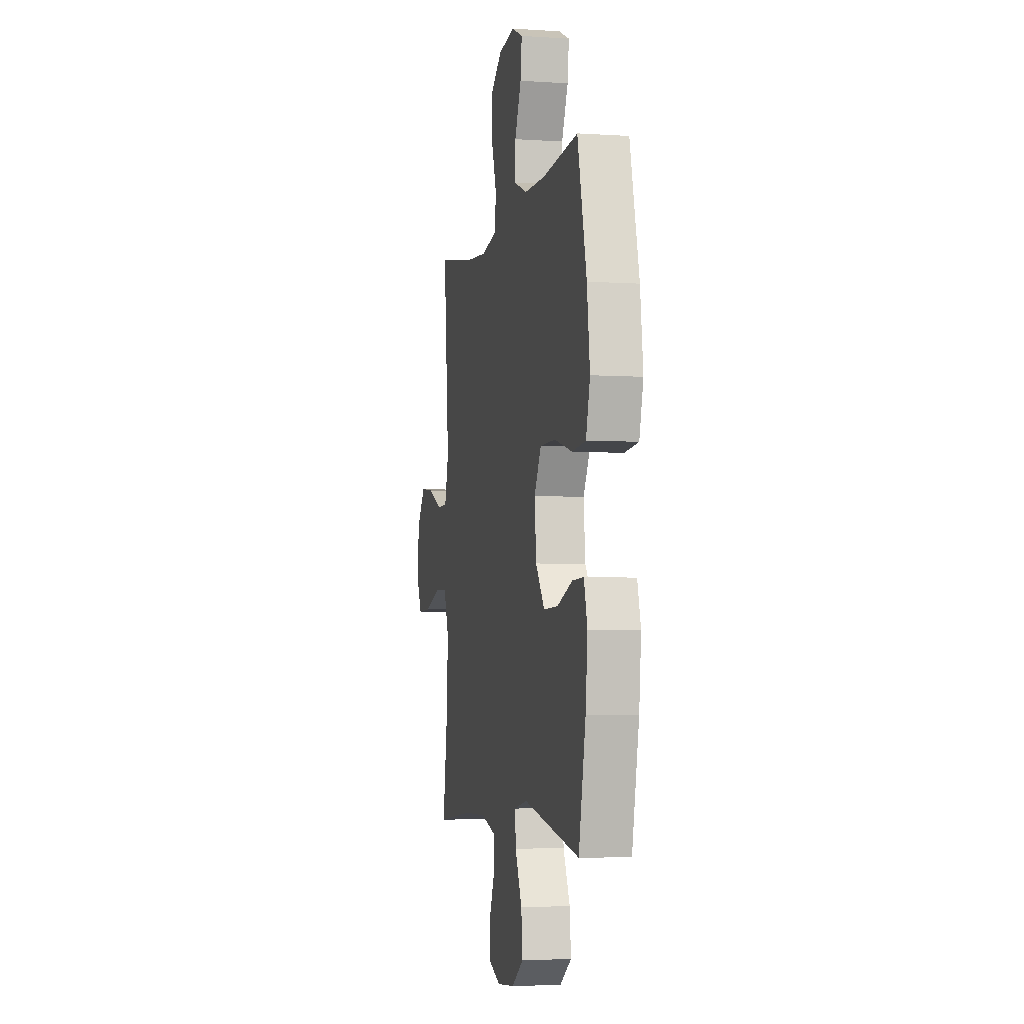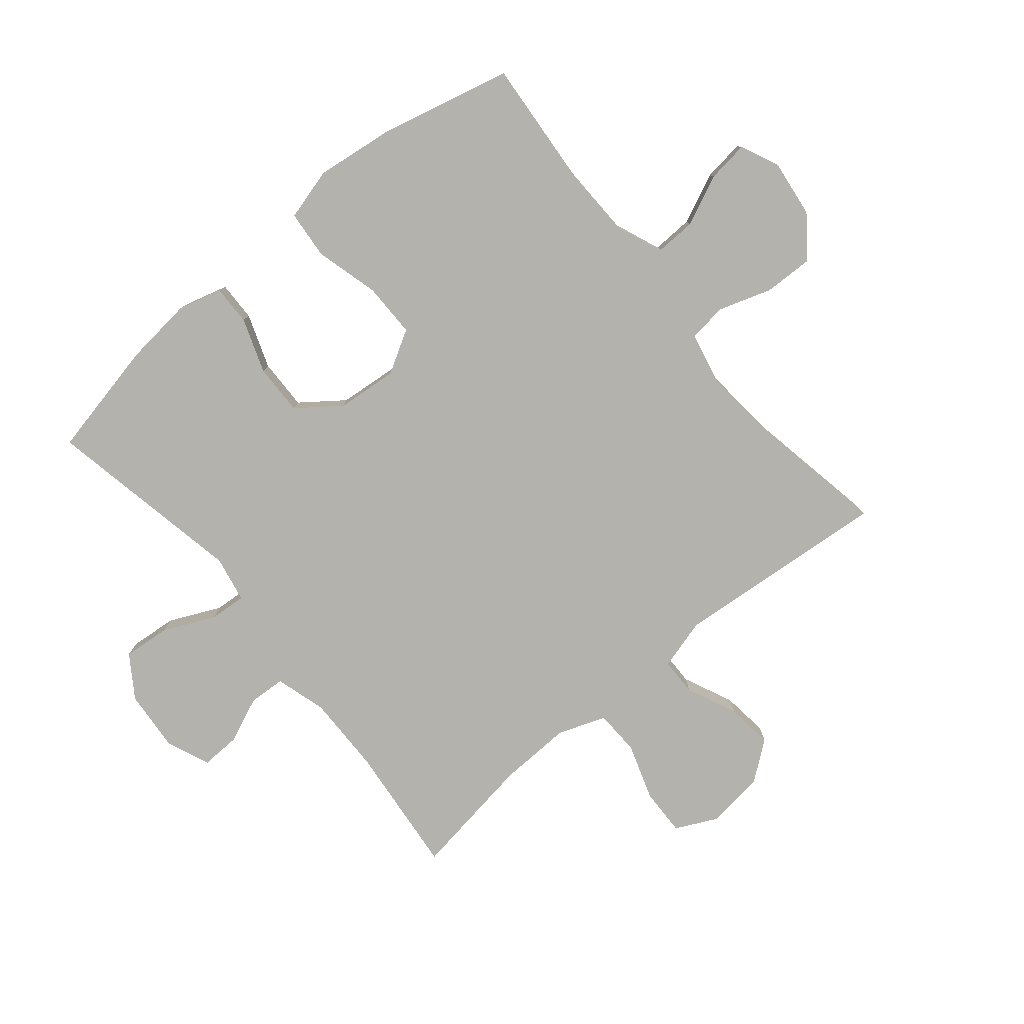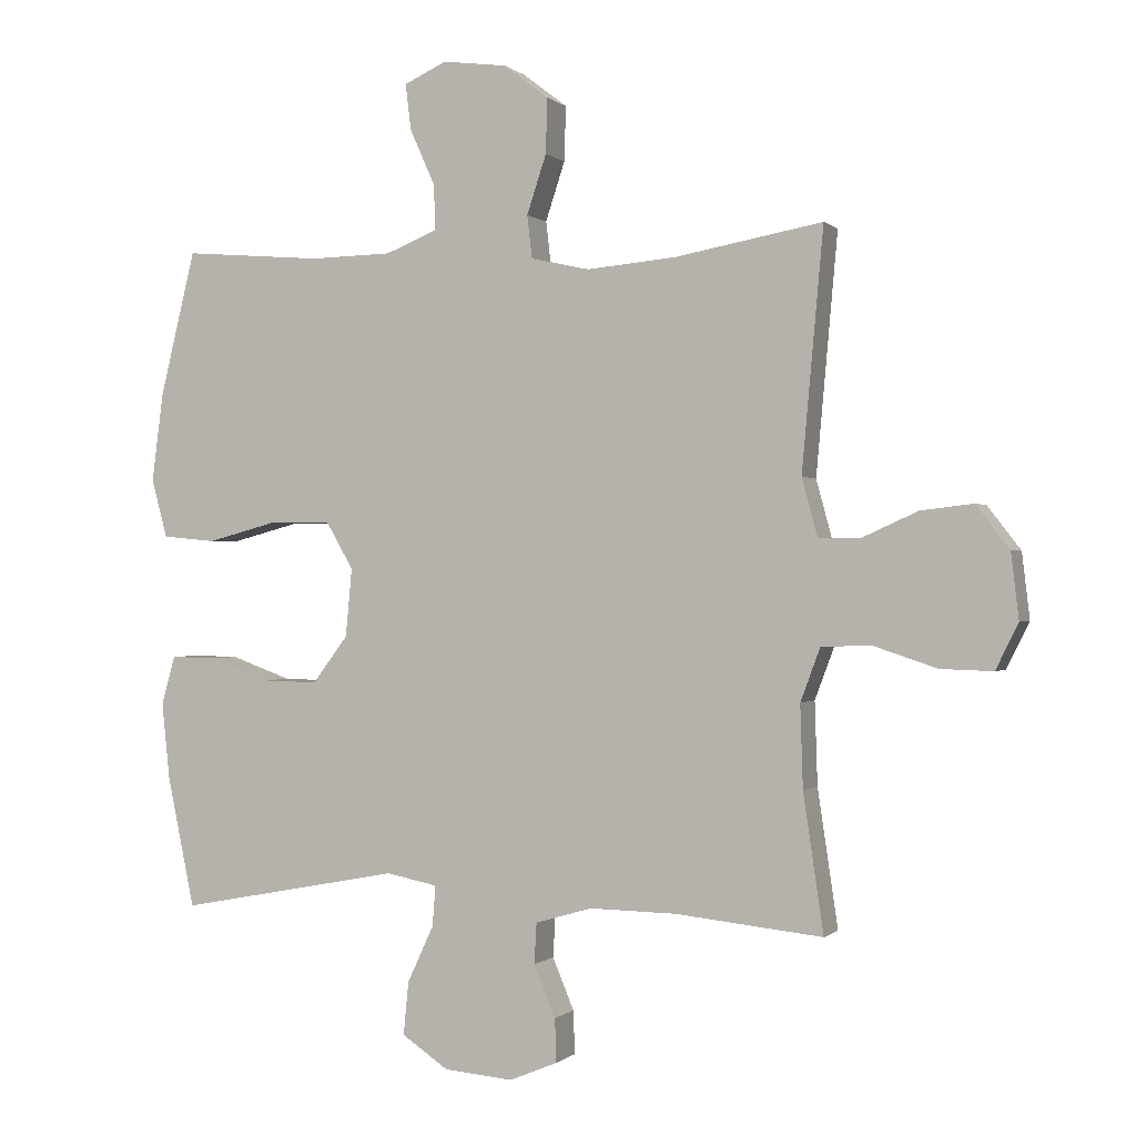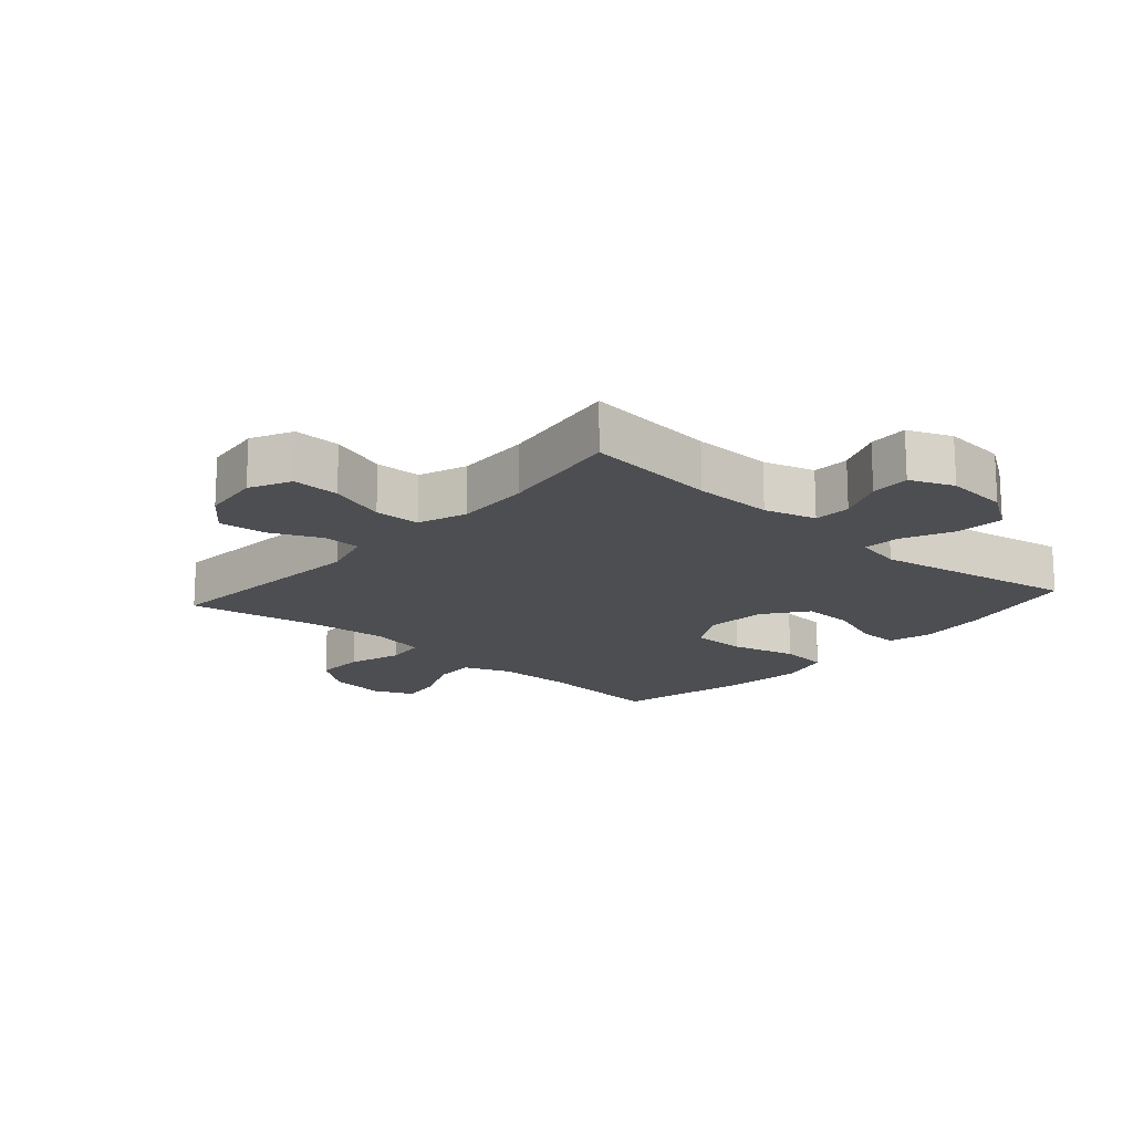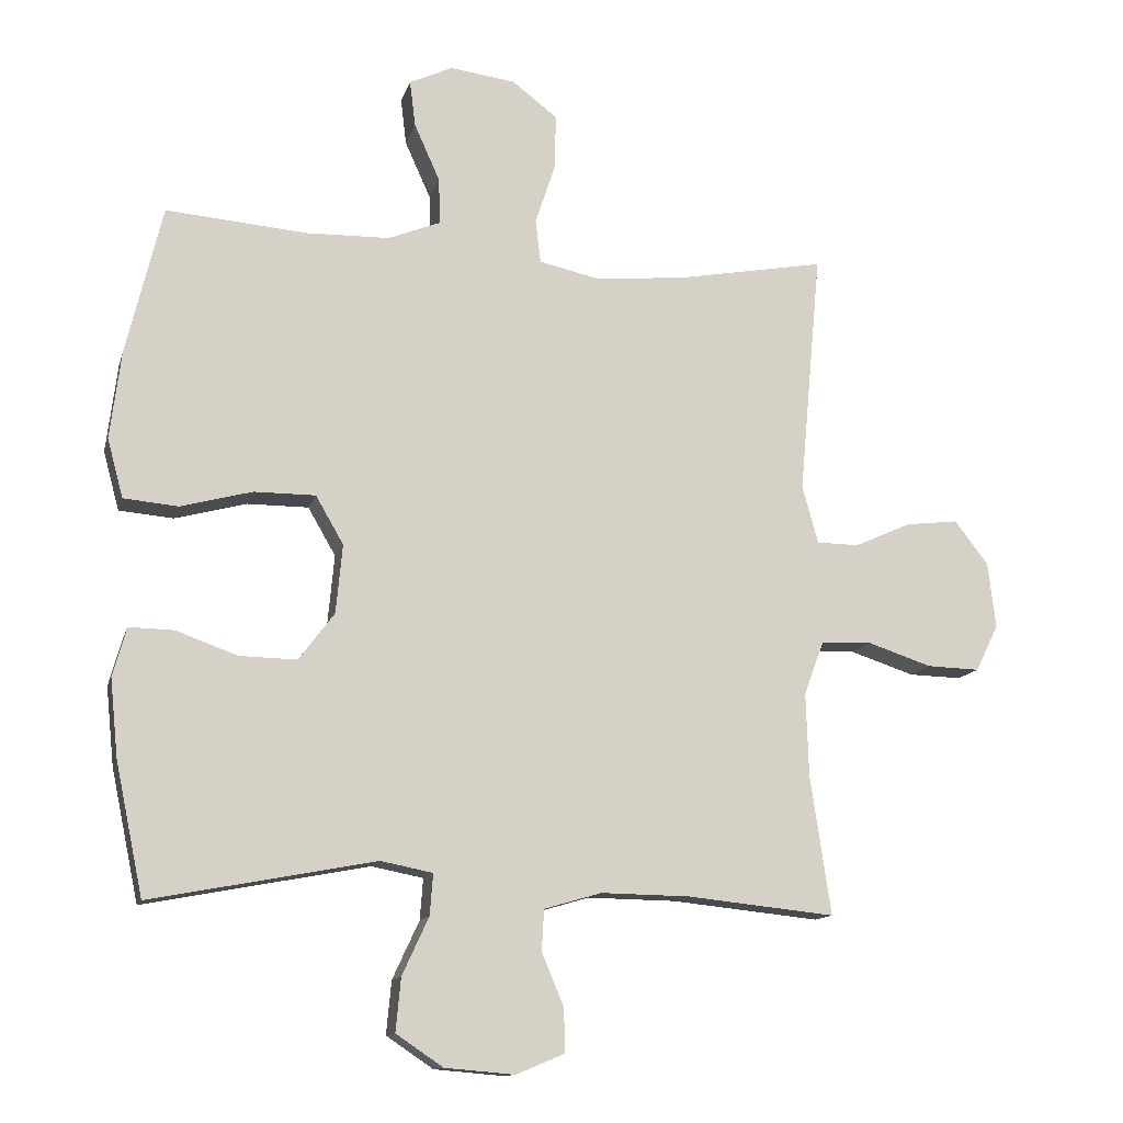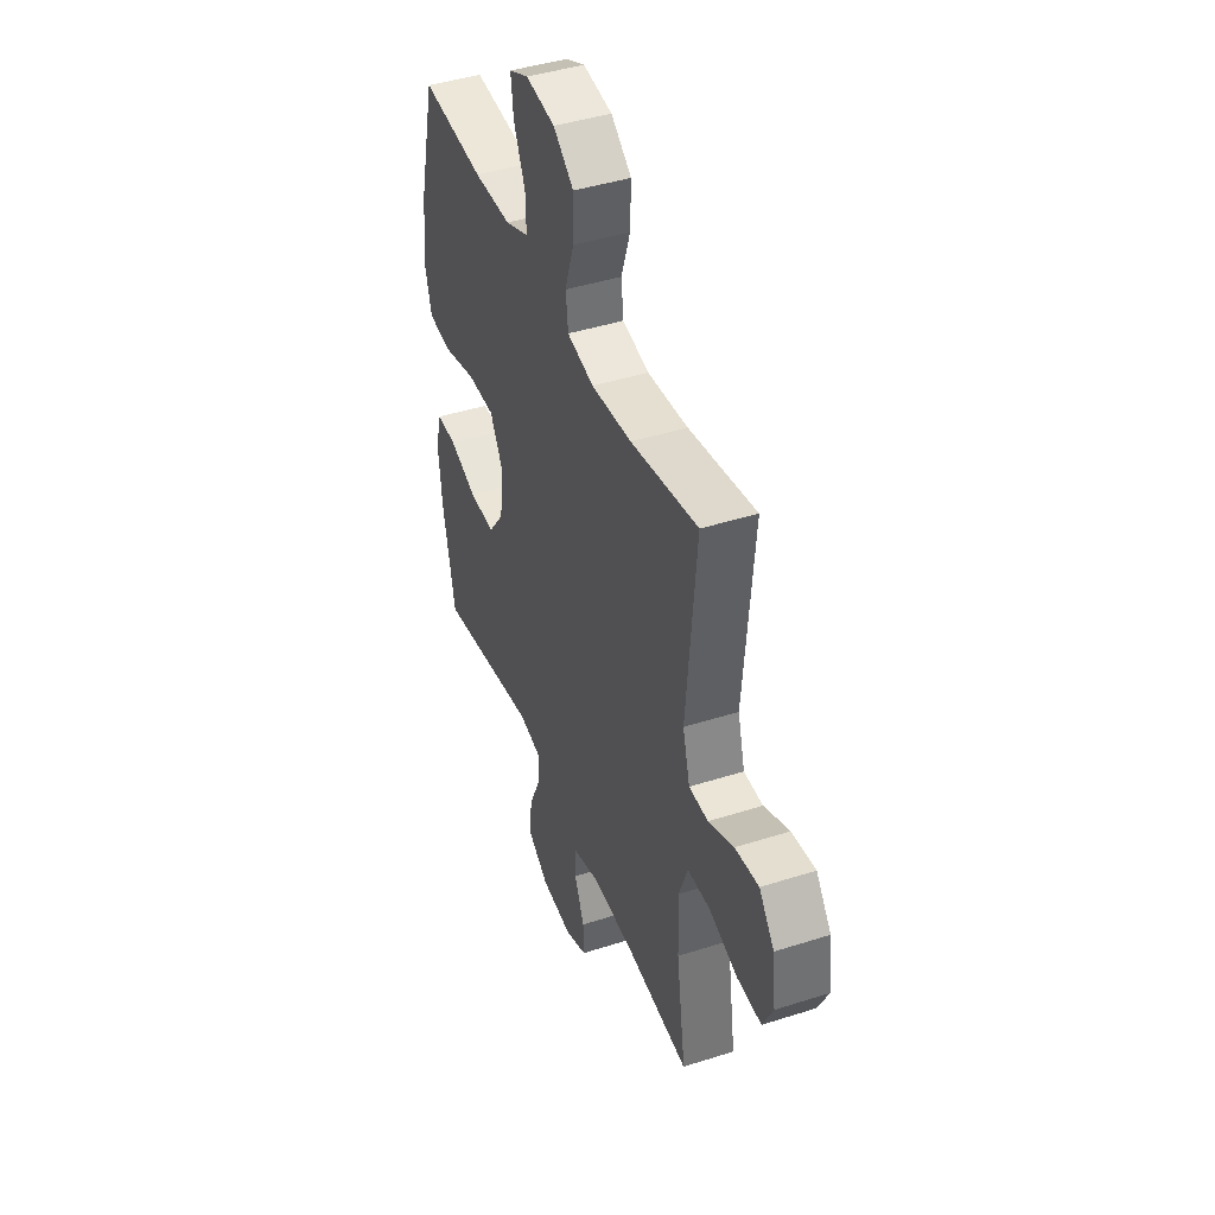
<metadata>
{"format":"obj","ext":"obj","renderer":"f3d","projection":"perspective","resolution":1024,"background":"white","views":[{"elev":-4.3,"azim":-102.2,"up":"+Z"},{"elev":-79.4,"azim":-50.2,"up":"+Y"},{"elev":-0.2,"azim":21.1,"up":"+Z"},{"elev":-17.1,"azim":138.5,"up":"+Y"},{"elev":-12.6,"azim":-13.8,"up":"+Z"},{"elev":43.0,"azim":69.2,"up":"+Z"}]}
</metadata>
<code>
o path9234
v -0.1933 0.0375 -0.4425
v -0.117 0.0375 -0.4577
v -0.1217 0.0375 -0.5184
v -0.161 0.0375 -0.6032
v -0.1684 0.0375 -0.6816
v -0.09936 0.0375 -0.7282
v 0.003385 0.0375 -0.737
v 0.07515 0.0375 -0.7072
v 0.07297 0.0375 -0.6424
v 0.04078 0.0375 -0.5657
v 0.04419 0.0375 -0.5049
v 0.1287 0.0375 -0.4803
v 0.259 0.0375 -0.4824
v 0.4772 0.0375 -0.5052
v 0.4469 0.0375 -0.3
v 0.4429 0.0375 -0.1776
v 0.4723 0.0375 -0.09867
v 0.5469 0.0375 -0.0964
v 0.641 0.0375 -0.1276
v 0.7189 0.0375 -0.1299
v 0.7523 0.0375 -0.06185
v 0.7409 0.0375 0.03537
v 0.6914 0.0375 0.09972
v 0.6138 0.0375 0.09063
v 0.5308 0.0375 0.05329
v 0.4683 0.0375 0.05431
v 0.445 0.0375 0.1397
v 0.4772 0.0375 0.4965
v 0.257 0.0375 0.4565
v 0.1247 0.0375 0.4446
v 0.03713 0.0375 0.464
v 0.02961 0.0375 0.5281
v 0.05865 0.0375 0.6158
v 0.061 0.0375 0.6977
v -0.005906 0.0375 0.7488
v -0.1018 0.0375 0.7615
v -0.1655 0.0375 0.7324
v -0.1571 0.0375 0.664
v -0.1197 0.0375 0.5807
v -0.1174 0.0375 0.5126
v -0.1947 0.0375 0.4818
v -0.3174 0.0375 0.4792
v -0.5248 0.0375 0.4965
v -0.5779 0.0375 0.2787
v -0.5945 0.0375 0.1479
v -0.5712 0.0375 0.06131
v -0.4914 0.0375 0.05393
v -0.3854 0.0375 0.08192
v -0.2951 0.0375 0.08184
v -0.2543 0.0375 0.01102
v -0.2638 0.0375 -0.09002
v -0.3164 0.0375 -0.16
v -0.4009 0.0375 -0.1581
v -0.4911 0.0375 -0.1255
v -0.5569 0.0375 -0.1239
v -0.5771 0.0375 -0.1963
v -0.5653 0.0375 -0.3112
v -0.5248 0.0375 -0.5052
v -0.1933 -0.0375 -0.4425
v -0.117 -0.0375 -0.4577
v -0.1217 -0.0375 -0.5184
v -0.161 -0.0375 -0.6032
v -0.1684 -0.0375 -0.6816
v -0.09936 -0.0375 -0.7282
v 0.003385 -0.0375 -0.737
v 0.07515 -0.0375 -0.7072
v 0.07297 -0.0375 -0.6424
v 0.04078 -0.0375 -0.5657
v 0.04419 -0.0375 -0.5049
v 0.1287 -0.0375 -0.4803
v 0.259 -0.0375 -0.4824
v 0.4772 -0.0375 -0.5052
v 0.4469 -0.0375 -0.3
v 0.4429 -0.0375 -0.1776
v 0.4723 -0.0375 -0.09867
v 0.5469 -0.0375 -0.0964
v 0.641 -0.0375 -0.1276
v 0.7189 -0.0375 -0.1299
v 0.7523 -0.0375 -0.06185
v 0.7409 -0.0375 0.03537
v 0.6914 -0.0375 0.09972
v 0.6138 -0.0375 0.09063
v 0.5308 -0.0375 0.05329
v 0.4683 -0.0375 0.05431
v 0.445 -0.0375 0.1397
v 0.4772 -0.0375 0.4965
v 0.257 -0.0375 0.4565
v 0.1247 -0.0375 0.4446
v 0.03713 -0.0375 0.464
v 0.02961 -0.0375 0.5281
v 0.05865 -0.0375 0.6158
v 0.061 -0.0375 0.6977
v -0.005906 -0.0375 0.7488
v -0.1018 -0.0375 0.7615
v -0.1655 -0.0375 0.7324
v -0.1571 -0.0375 0.664
v -0.1197 -0.0375 0.5807
v -0.1174 -0.0375 0.5126
v -0.1947 -0.0375 0.4818
v -0.3174 -0.0375 0.4792
v -0.5248 -0.0375 0.4965
v -0.5779 -0.0375 0.2787
v -0.5945 -0.0375 0.1479
v -0.5712 -0.0375 0.06131
v -0.4914 -0.0375 0.05393
v -0.3854 -0.0375 0.08192
v -0.2951 -0.0375 0.08184
v -0.2543 -0.0375 0.01102
v -0.2638 -0.0375 -0.09002
v -0.3164 -0.0375 -0.16
v -0.4009 -0.0375 -0.1581
v -0.4911 -0.0375 -0.1255
v -0.5569 -0.0375 -0.1239
v -0.5771 -0.0375 -0.1963
v -0.5653 -0.0375 -0.3112
v -0.5248 -0.0375 -0.5052
v -0.09936 0.0375 -0.7282
v 0.003385 0.0375 -0.737
v 0.07515 0.0375 -0.7072
v 0.07515 0.0375 -0.7072
v -0.1684 0.0375 -0.6816
v -0.1684 0.0375 -0.6816
v 0.07297 0.0375 -0.6424
v -0.161 0.0375 -0.6032
v 0.04078 0.0375 -0.5657
v -0.1217 0.0375 -0.5184
v 0.04419 0.0375 -0.5049
v 0.04419 0.0375 -0.5049
v -0.117 0.0375 -0.4577
v -0.117 0.0375 -0.4577
v 0.1287 0.0375 -0.4803
v 0.259 0.0375 -0.4824
v 0.4772 0.0375 -0.5052
v 0.4772 0.0375 -0.5052
v -0.5248 0.0375 -0.5052
v -0.5248 0.0375 -0.5052
v -0.1933 0.0375 -0.4425
v -0.5653 0.0375 -0.3112
v 0.4469 0.0375 -0.3
v -0.5771 0.0375 -0.1963
v 0.4429 0.0375 -0.1776
v -0.5569 0.0375 -0.1239
v -0.5569 0.0375 -0.1239
v -0.3164 0.0375 -0.16
v -0.4009 0.0375 -0.1581
v 0.4723 0.0375 -0.09867
v 0.4723 0.0375 -0.09867
v -0.2638 0.0375 -0.09002
v -0.4911 0.0375 -0.1255
v 0.641 0.0375 -0.1276
v 0.7189 0.0375 -0.1299
v 0.7189 0.0375 -0.1299
v 0.7523 0.0375 -0.06185
v 0.5469 0.0375 -0.0964
v -0.2543 0.0375 0.01102
v 0.7409 0.0375 0.03537
v -0.2951 0.0375 0.08184
v 0.5308 0.0375 0.05329
v 0.4683 0.0375 0.05431
v 0.4683 0.0375 0.05431
v 0.6914 0.0375 0.09972
v 0.6138 0.0375 0.09063
v -0.5712 0.0375 0.06131
v -0.5712 0.0375 0.06131
v -0.4914 0.0375 0.05393
v -0.3854 0.0375 0.08192
v 0.445 0.0375 0.1397
v -0.5945 0.0375 0.1479
v -0.5779 0.0375 0.2787
v -0.5248 0.0375 0.4965
v -0.5248 0.0375 0.4965
v 0.1247 0.0375 0.4446
v 0.03713 0.0375 0.464
v 0.03713 0.0375 0.464
v 0.257 0.0375 0.4565
v -0.1947 0.0375 0.4818
v -0.3174 0.0375 0.4792
v 0.02961 0.0375 0.5281
v 0.4772 0.0375 0.4965
v 0.4772 0.0375 0.4965
v -0.1174 0.0375 0.5126
v -0.1174 0.0375 0.5126
v -0.1197 0.0375 0.5807
v 0.05865 0.0375 0.6158
v -0.1571 0.0375 0.664
v 0.061 0.0375 0.6977
v -0.1655 0.0375 0.7324
v -0.1655 0.0375 0.7324
v -0.005906 0.0375 0.7488
v -0.1018 0.0375 0.7615
v -0.09936 -0.0375 -0.7282
v 0.003385 -0.0375 -0.737
v 0.07515 -0.0375 -0.7072
v 0.07515 -0.0375 -0.7072
v -0.1684 -0.0375 -0.6816
v -0.1684 -0.0375 -0.6816
v 0.07297 -0.0375 -0.6424
v -0.161 -0.0375 -0.6032
v 0.04078 -0.0375 -0.5657
v -0.1217 -0.0375 -0.5184
v 0.04419 -0.0375 -0.5049
v 0.04419 -0.0375 -0.5049
v -0.117 -0.0375 -0.4577
v -0.117 -0.0375 -0.4577
v 0.1287 -0.0375 -0.4803
v 0.259 -0.0375 -0.4824
v 0.4772 -0.0375 -0.5052
v 0.4772 -0.0375 -0.5052
v -0.5248 -0.0375 -0.5052
v -0.5248 -0.0375 -0.5052
v -0.1933 -0.0375 -0.4425
v -0.5653 -0.0375 -0.3112
v 0.4469 -0.0375 -0.3
v -0.5771 -0.0375 -0.1963
v 0.4429 -0.0375 -0.1776
v -0.5569 -0.0375 -0.1239
v -0.5569 -0.0375 -0.1239
v -0.3164 -0.0375 -0.16
v -0.4009 -0.0375 -0.1581
v 0.4723 -0.0375 -0.09867
v 0.4723 -0.0375 -0.09867
v -0.2638 -0.0375 -0.09002
v -0.4911 -0.0375 -0.1255
v 0.641 -0.0375 -0.1276
v 0.7189 -0.0375 -0.1299
v 0.7189 -0.0375 -0.1299
v 0.7523 -0.0375 -0.06185
v 0.5469 -0.0375 -0.0964
v -0.2543 -0.0375 0.01102
v 0.7409 -0.0375 0.03537
v -0.2951 -0.0375 0.08184
v 0.5308 -0.0375 0.05329
v 0.4683 -0.0375 0.05431
v 0.4683 -0.0375 0.05431
v 0.6914 -0.0375 0.09972
v 0.6138 -0.0375 0.09063
v -0.5712 -0.0375 0.06131
v -0.5712 -0.0375 0.06131
v -0.4914 -0.0375 0.05393
v -0.3854 -0.0375 0.08192
v 0.445 -0.0375 0.1397
v -0.5945 -0.0375 0.1479
v -0.5779 -0.0375 0.2787
v -0.5248 -0.0375 0.4965
v -0.5248 -0.0375 0.4965
v 0.1247 -0.0375 0.4446
v 0.03713 -0.0375 0.464
v 0.03713 -0.0375 0.464
v 0.257 -0.0375 0.4565
v -0.1947 -0.0375 0.4818
v -0.3174 -0.0375 0.4792
v 0.02961 -0.0375 0.5281
v 0.4772 -0.0375 0.4965
v 0.4772 -0.0375 0.4965
v -0.1174 -0.0375 0.5126
v -0.1174 -0.0375 0.5126
v -0.1197 -0.0375 0.5807
v 0.05865 -0.0375 0.6158
v -0.1571 -0.0375 0.664
v 0.061 -0.0375 0.6977
v -0.1655 -0.0375 0.7324
v -0.1655 -0.0375 0.7324
v -0.005906 -0.0375 0.7488
v -0.1018 -0.0375 0.7615
f 246 229 241
f 216 214 223
f 215 206 213
f 211 203 222
f 222 205 215
f 198 199 200
f 222 203 205
f 240 231 251
f 211 219 212
f 246 241 249
f 257 255 252
f 251 231 250
f 219 211 218
f 195 191 198
f 218 211 222
f 199 192 197
f 257 263 259
f 236 230 235
f 209 211 212
f 231 229 247
f 236 224 230
f 192 199 191
f 263 257 258
f 252 255 247
f 191 199 198
f 233 215 220
f 249 241 253
f 229 233 241
f 240 242 239
f 200 201 203
f 200 199 201
f 223 214 219
f 239 242 237
f 250 247 255
f 230 224 227
f 212 219 214
f 232 228 236
f 227 224 225
f 220 228 232
f 233 220 232
f 206 215 205
f 228 224 236
f 247 229 246
f 243 251 244
f 264 259 263
f 222 215 229
f 243 240 251
f 229 215 233
f 213 206 207
f 242 240 243
f 197 192 193
f 250 231 247
f 261 259 264
f 205 203 201
f 263 258 260
f 258 257 252
f 6 7 65 64
f 7 120 194 65
f 122 6 64 196
f 8 9 67 66
f 4 5 63 62
f 9 10 68 67
f 3 4 62 61
f 10 128 202 68
f 130 3 61 204
f 11 12 70 69
f 13 134 208 71
f 12 13 71 70
f 136 1 59 210
f 1 2 60 59
f 57 58 116 115
f 14 15 73 72
f 56 57 115 114
f 15 16 74 73
f 143 56 114 217
f 52 53 111 110
f 16 147 221 74
f 51 52 110 109
f 54 55 113 112
f 53 54 112 111
f 19 152 226 77
f 20 21 79 78
f 18 19 77 76
f 17 18 76 75
f 50 51 109 108
f 21 22 80 79
f 49 50 108 107
f 25 160 234 83
f 22 23 81 80
f 24 25 83 82
f 23 24 82 81
f 164 47 105 238
f 47 48 106 105
f 26 27 85 84
f 45 46 104 103
f 48 49 107 106
f 44 45 103 102
f 171 44 102 245
f 30 174 248 88
f 29 30 88 87
f 41 42 100 99
f 31 32 90 89
f 180 29 87 254
f 27 28 86 85
f 182 41 99 256
f 42 43 101 100
f 39 40 98 97
f 32 33 91 90
f 38 39 97 96
f 33 34 92 91
f 188 38 96 262
f 34 35 93 92
f 36 37 95 94
f 35 36 94 93
f 172 167 155
f 142 149 140
f 141 139 132
f 137 148 129
f 148 141 131
f 124 126 125
f 148 131 129
f 166 177 157
f 137 138 145
f 172 175 167
f 183 178 181
f 177 176 157
f 145 144 137
f 121 124 117
f 144 148 137
f 125 123 118
f 183 185 189
f 162 161 156
f 135 138 137
f 157 173 155
f 162 156 150
f 118 117 125
f 189 184 183
f 178 173 181
f 117 124 125
f 159 146 141
f 175 179 167
f 155 167 159
f 166 165 168
f 126 129 127
f 126 127 125
f 149 145 140
f 165 163 168
f 176 181 173
f 156 153 150
f 138 140 145
f 158 162 154
f 153 151 150
f 146 158 154
f 159 158 146
f 132 131 141
f 154 162 150
f 173 172 155
f 169 170 177
f 190 189 185
f 148 155 141
f 169 177 166
f 155 159 141
f 139 133 132
f 168 169 166
f 123 119 118
f 176 173 157
f 187 190 185
f 131 127 129
f 189 186 184
f 184 178 183

</code>
